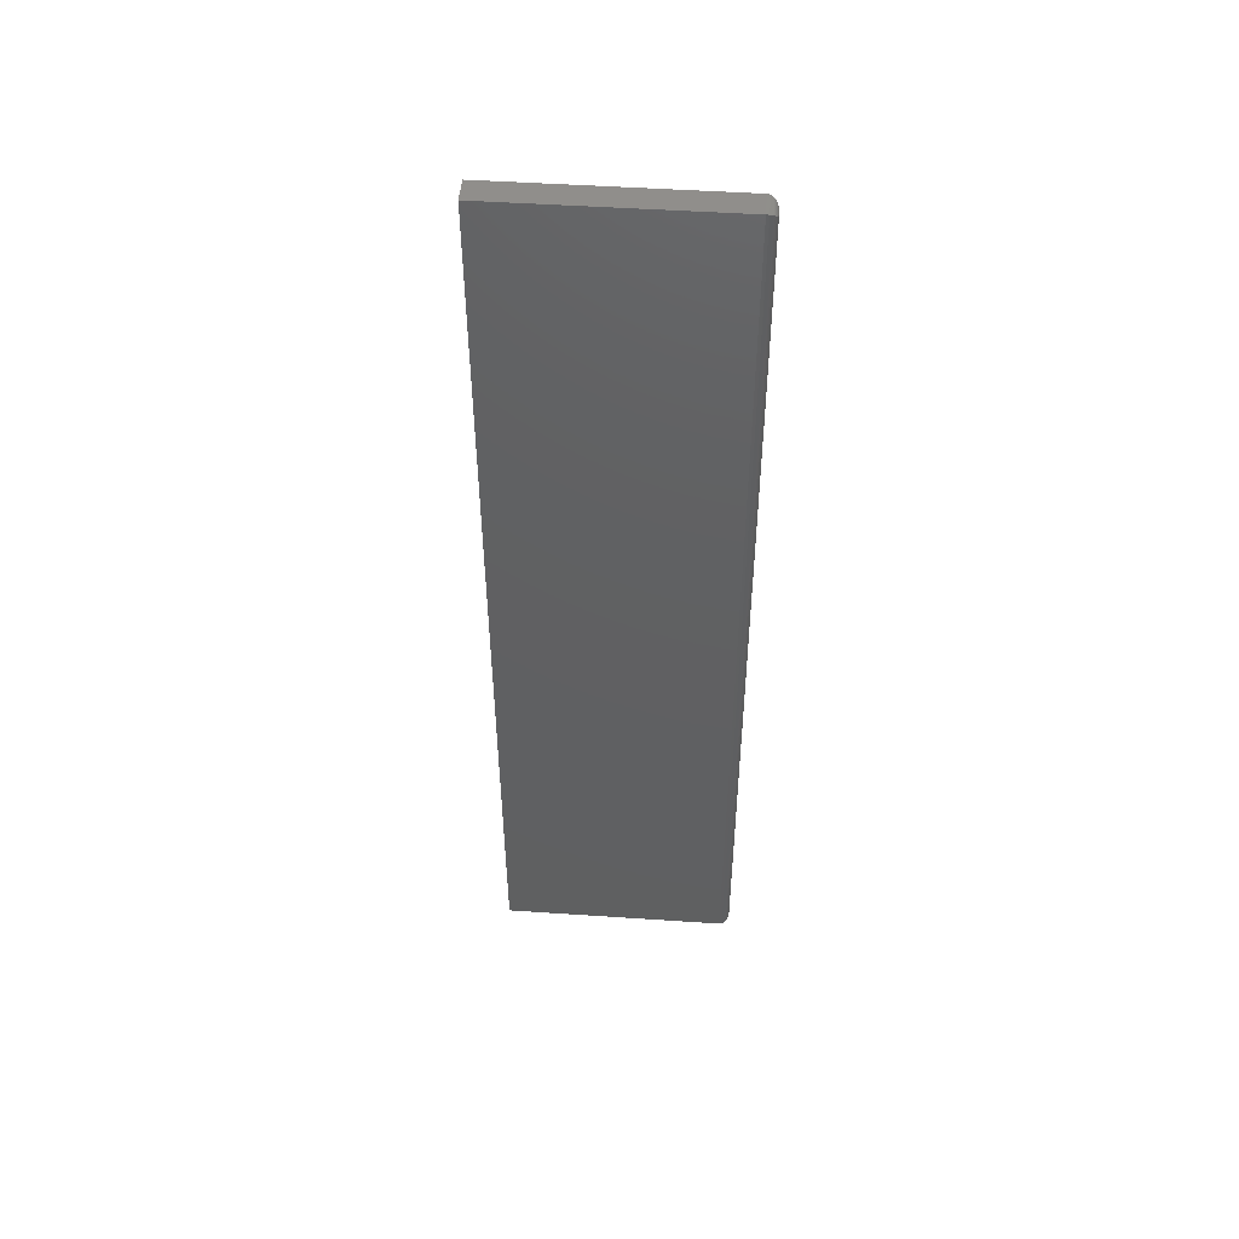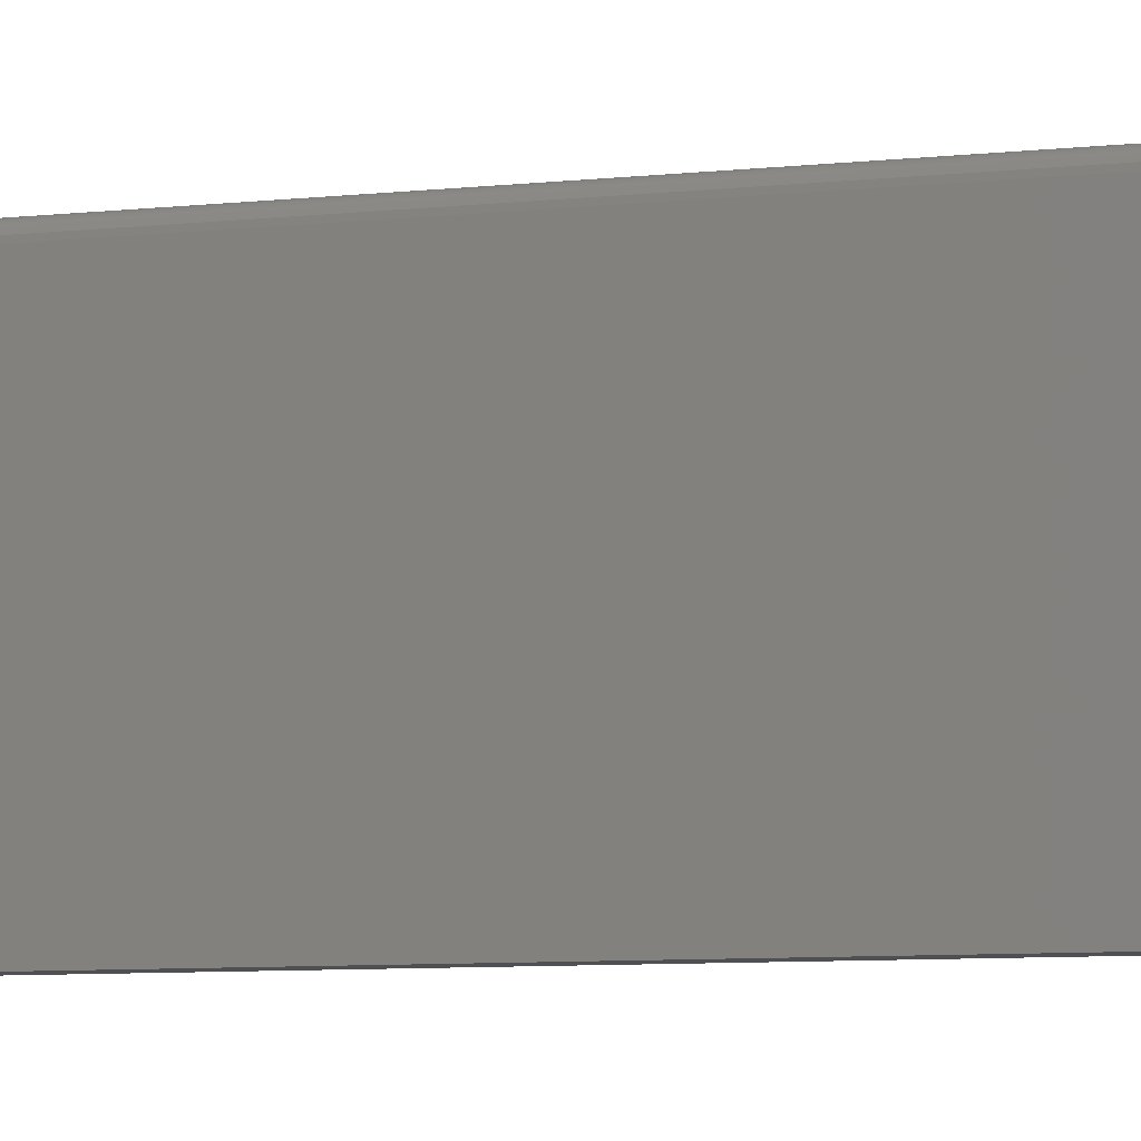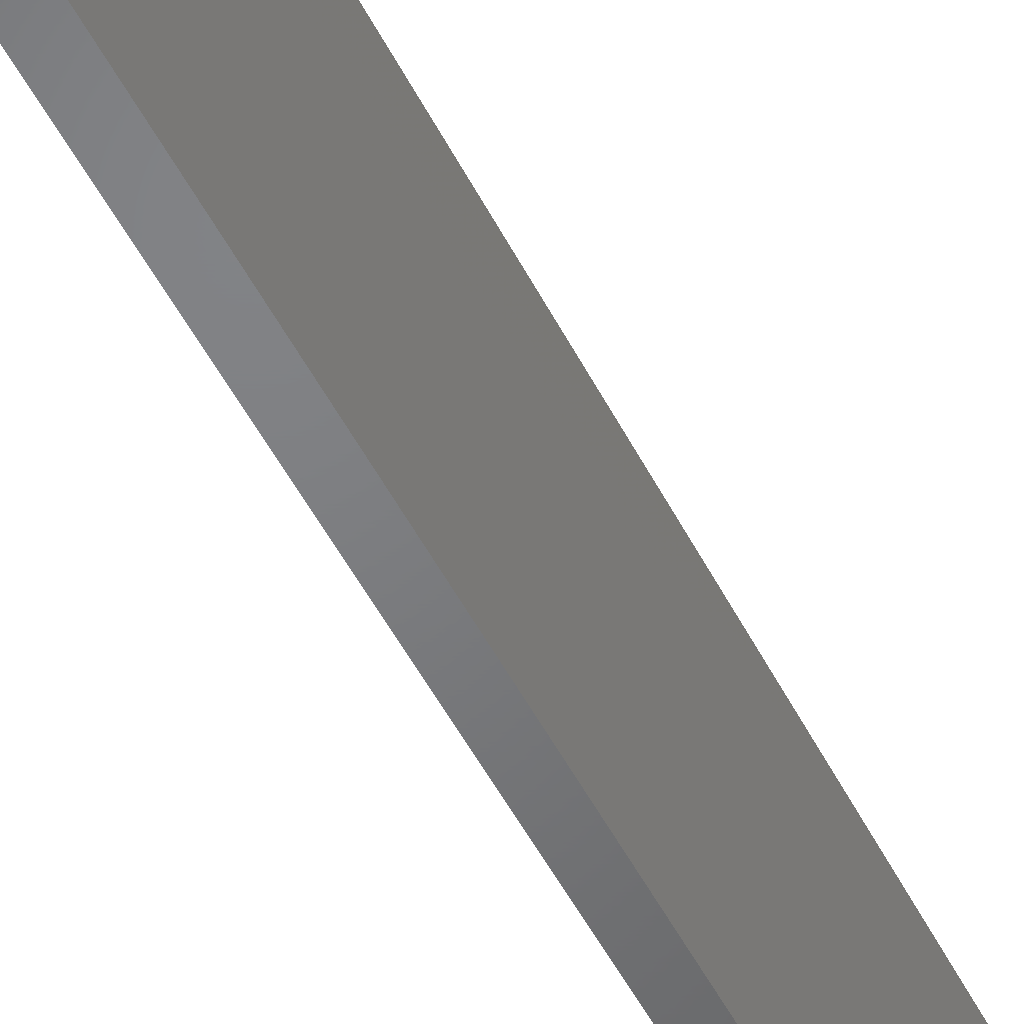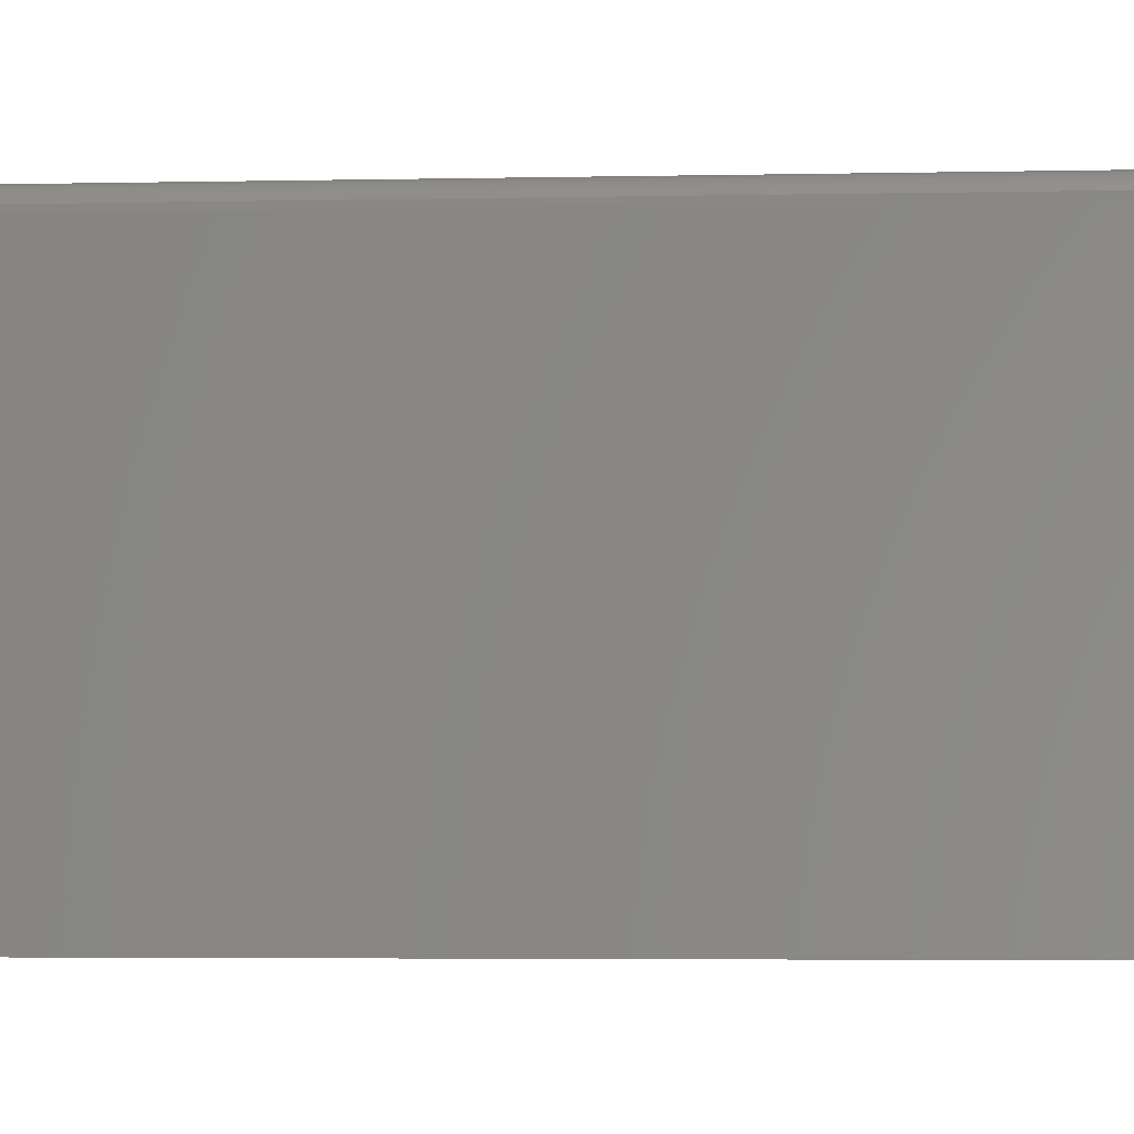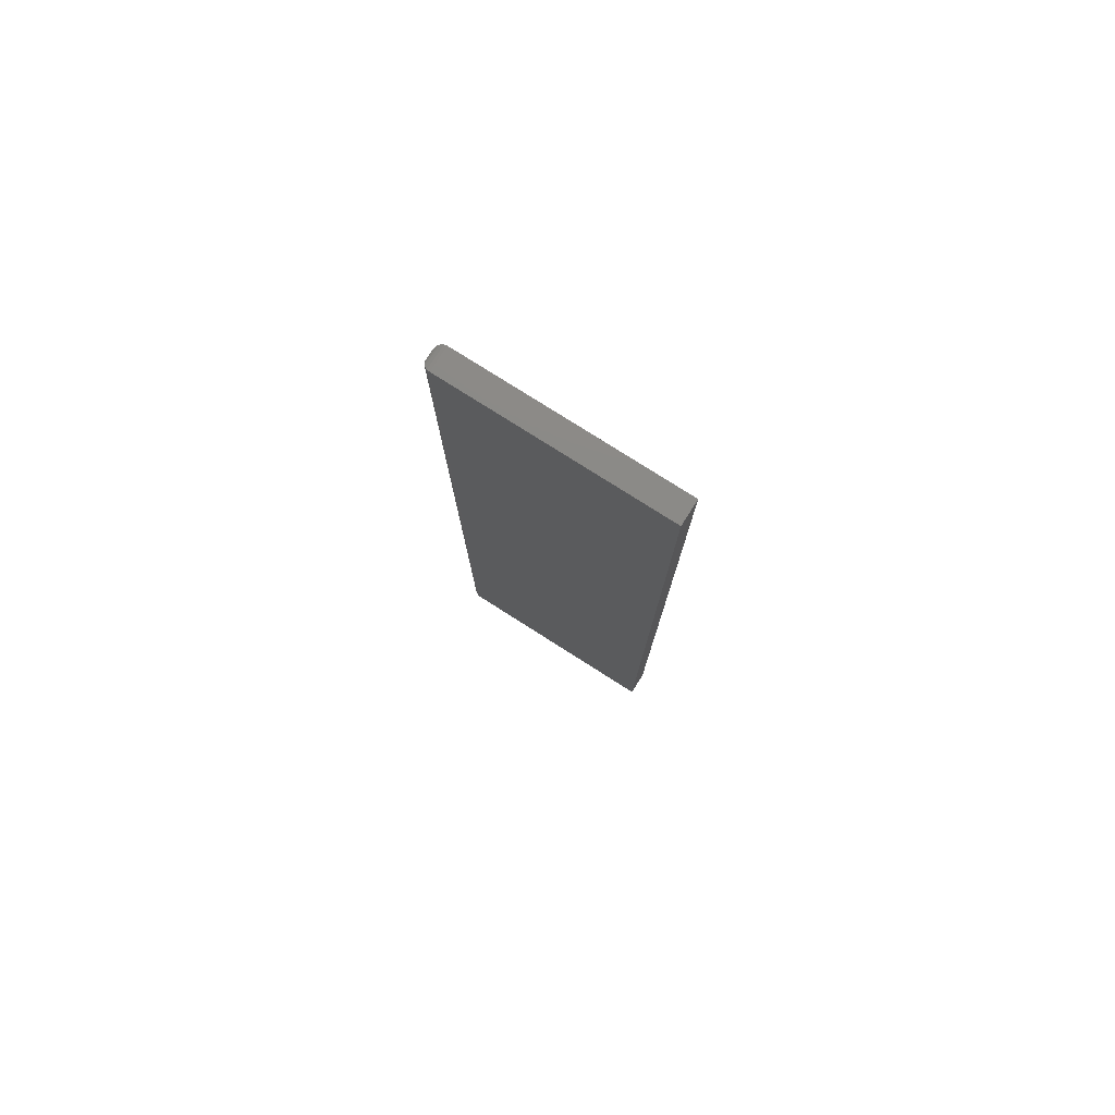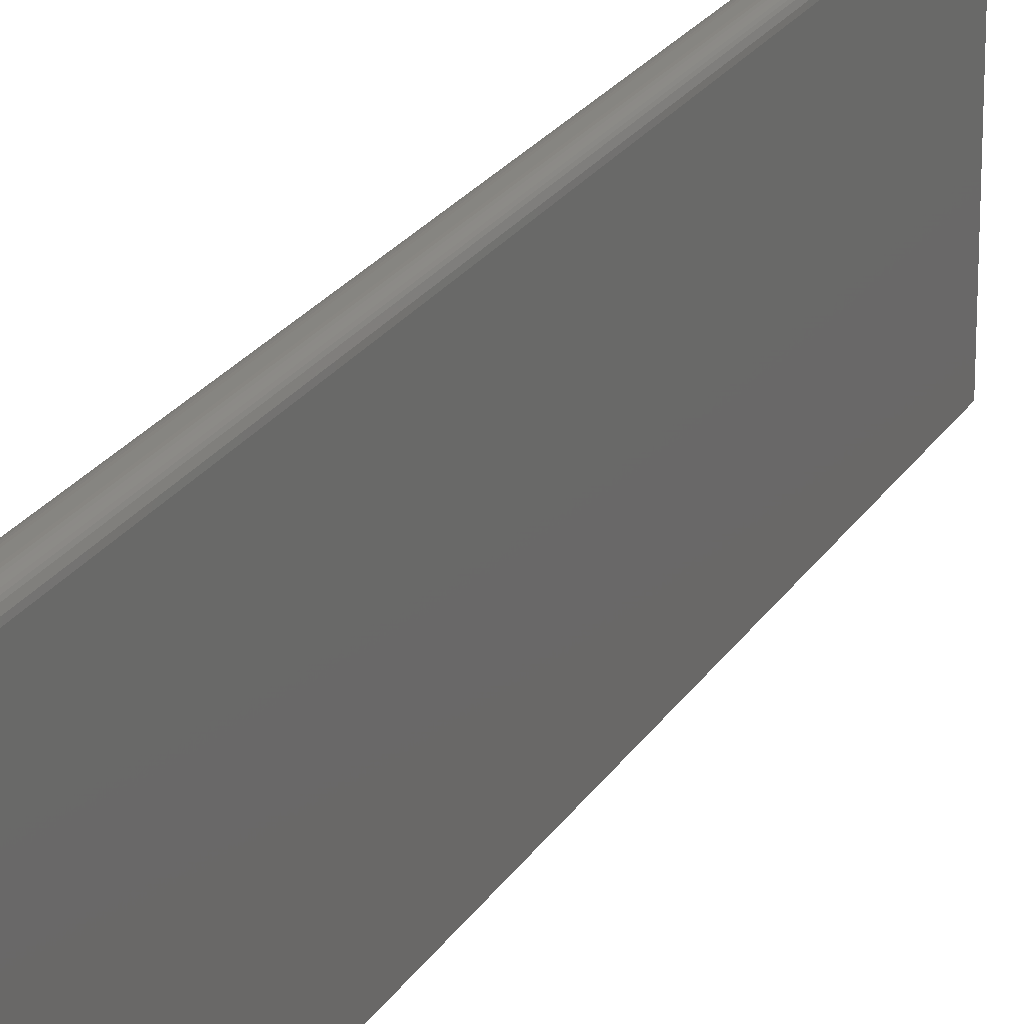
<metadata>
{"format":"stl","ext":"stl","renderer":"f3d","projection":"perspective","resolution":1024,"background":"white","views":[{"elev":48.8,"azim":-85.7,"up":"+Y"},{"elev":-6.2,"azim":111.1,"up":"+Z"},{"elev":-50.8,"azim":26.3,"up":"+Z"},{"elev":-2.3,"azim":-82.9,"up":"+Z"},{"elev":78.3,"azim":122.4,"up":"+Y"},{"elev":21.2,"azim":-157.6,"up":"+Z"}]}
</metadata>
<code>
# stl→obj: 40 verts, 76 faces
v 0.007812 0.7422 0.01562
v 0.01315 0.7434 0.01553
v 0.00659 0.7434 0.01553
v 0.01192 0.7422 0.01562
v 0.01942 0.7497 0.01003
v 0.001419 0.7486 0.0123
v 0.01832 0.7486 0.0123
v 0.002226 0.7478 0.01327
v 0.01751 0.7478 0.01327
v 0.003175 0.7468 0.0141
v 0.01656 0.7468 0.0141
v 0.004238 0.7458 0.01476
v 0.0155 0.7458 0.01476
v 0.005386 0.7446 0.01524
v 0.01435 0.7446 0.01524
v 0.01974 0.75 0.007812
v 1.1e-17 0.75 0.007812
v 0.0003217 0.7497 0.01003
v 0.01192 0.007812 0.01562
v 0.007812 0.007812 0.01562
v 0.00659 0.006593 0.01553
v 0.01315 0.006593 0.01553
v 0.005386 0.005386 0.01524
v 0.01435 0.005386 0.01524
v 0.004238 0.004238 0.01476
v 0.0155 0.004238 0.01476
v 0.003175 0.003175 0.0141
v 0.01656 0.003175 0.0141
v 0.002226 0.002226 0.01327
v 0.01751 0.002226 0.01327
v 0.001419 0.001419 0.0123
v 0.01832 0.001419 0.0123
v 0.0003217 0.0003217 0.01003
v 1.1e-17 3.773e-17 0.007812
v 0.01974 9.975e-18 0.007812
v 0.01942 0.0003217 0.01003
v 0 0 -0.1719
v 0 0.75 -0.1719
v 0.01974 0.75 -0.1719
v 0.01974 -6.709e-35 -0.1719
f 1 2 3
f 1 4 2
f 5 6 7
f 6 8 7
f 7 8 9
f 8 10 9
f 9 10 11
f 10 12 11
f 11 12 13
f 12 14 13
f 13 14 15
f 14 3 15
f 15 3 2
f 16 17 5
f 5 17 18
f 5 18 6
f 19 4 20
f 20 4 1
f 19 21 22
f 19 20 21
f 21 23 22
f 22 23 24
f 23 25 24
f 24 25 26
f 25 27 26
f 26 27 28
f 27 29 28
f 28 29 30
f 29 31 30
f 30 31 32
f 31 33 32
f 34 35 33
f 33 35 36
f 33 36 32
f 34 17 37
f 37 17 38
f 38 17 39
f 39 17 16
f 37 40 34
f 34 40 35
f 20 3 21
f 20 1 3
f 3 14 21
f 21 14 23
f 14 12 23
f 23 12 25
f 12 10 25
f 25 10 27
f 10 8 27
f 27 8 29
f 8 6 29
f 29 6 31
f 6 18 31
f 17 34 18
f 18 34 33
f 18 33 31
f 40 39 35
f 35 39 16
f 4 22 2
f 4 19 22
f 36 7 32
f 7 9 32
f 32 9 30
f 9 11 30
f 30 11 28
f 11 13 28
f 28 13 26
f 13 15 26
f 26 15 24
f 15 2 24
f 24 2 22
f 35 16 36
f 36 16 5
f 36 5 7
f 37 38 40
f 40 38 39

</code>
